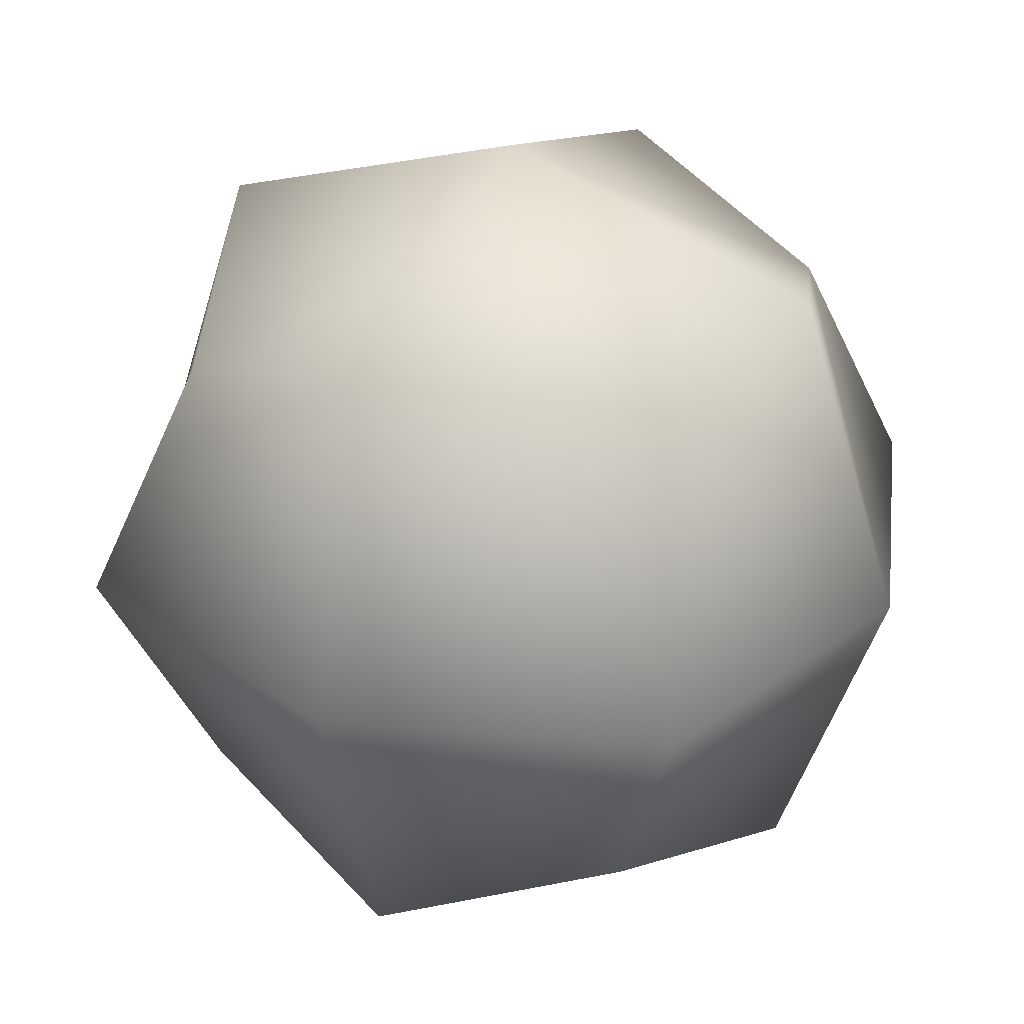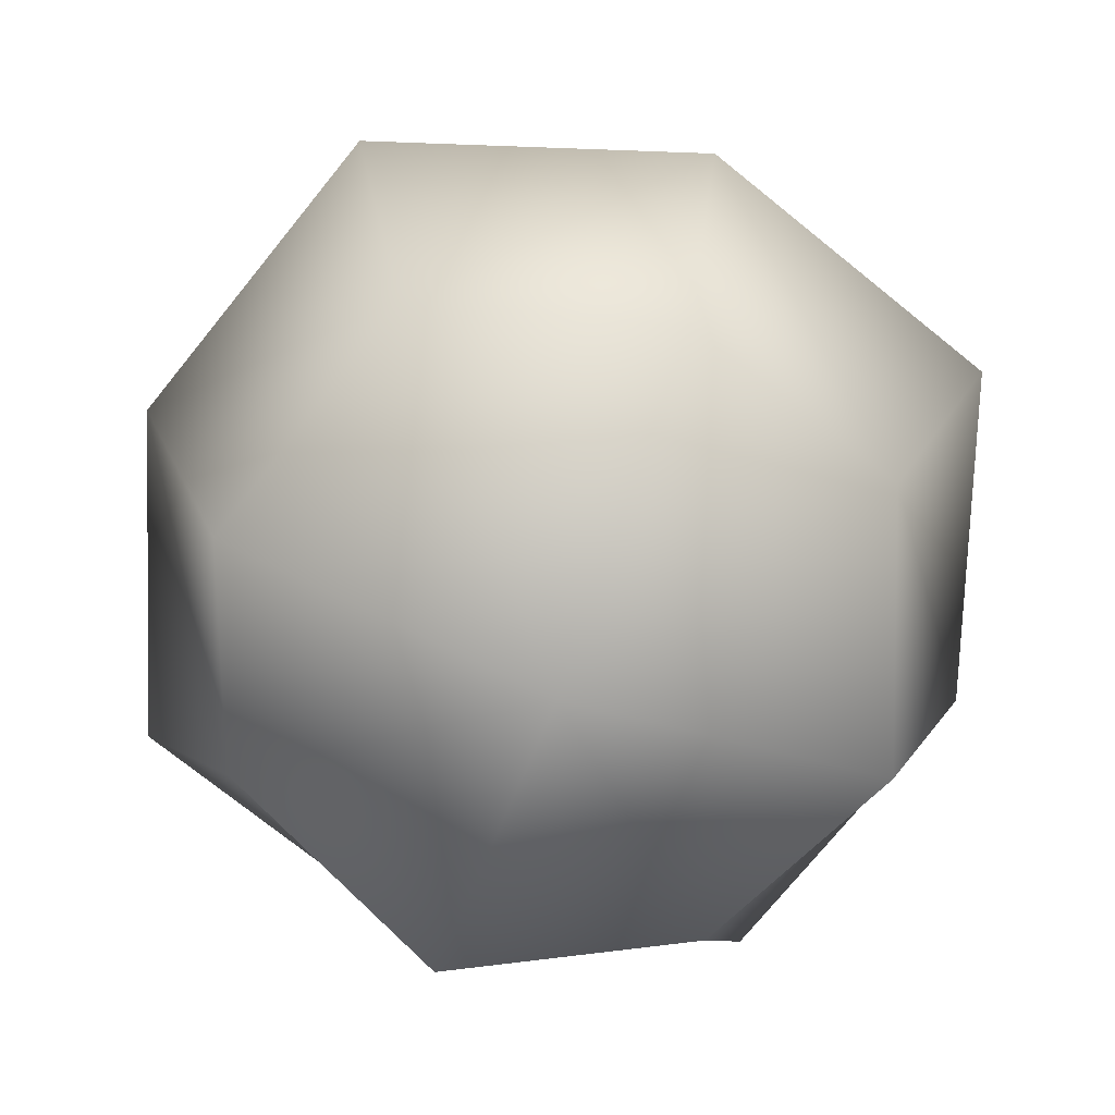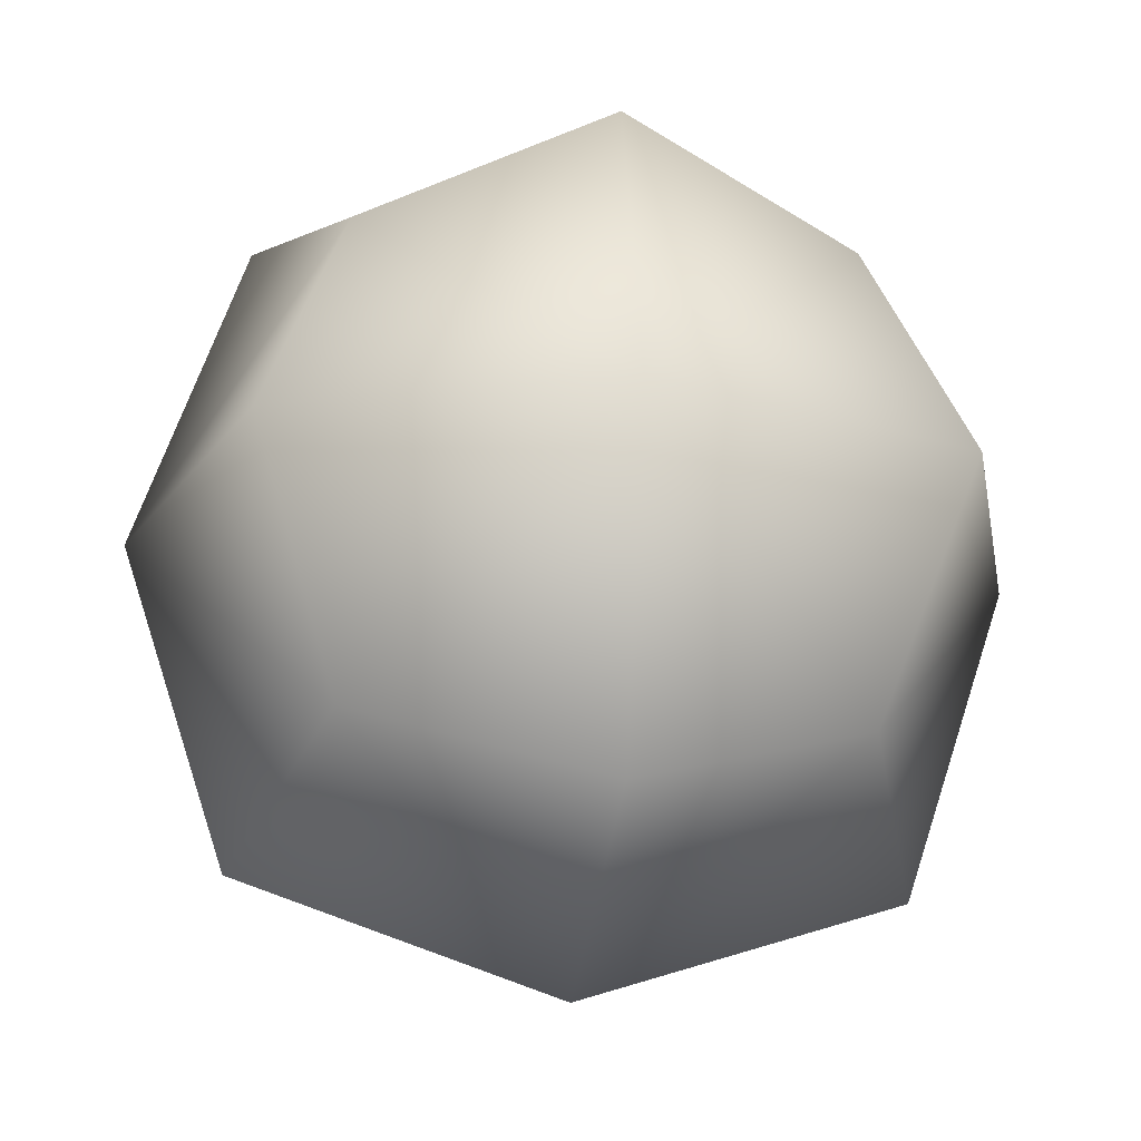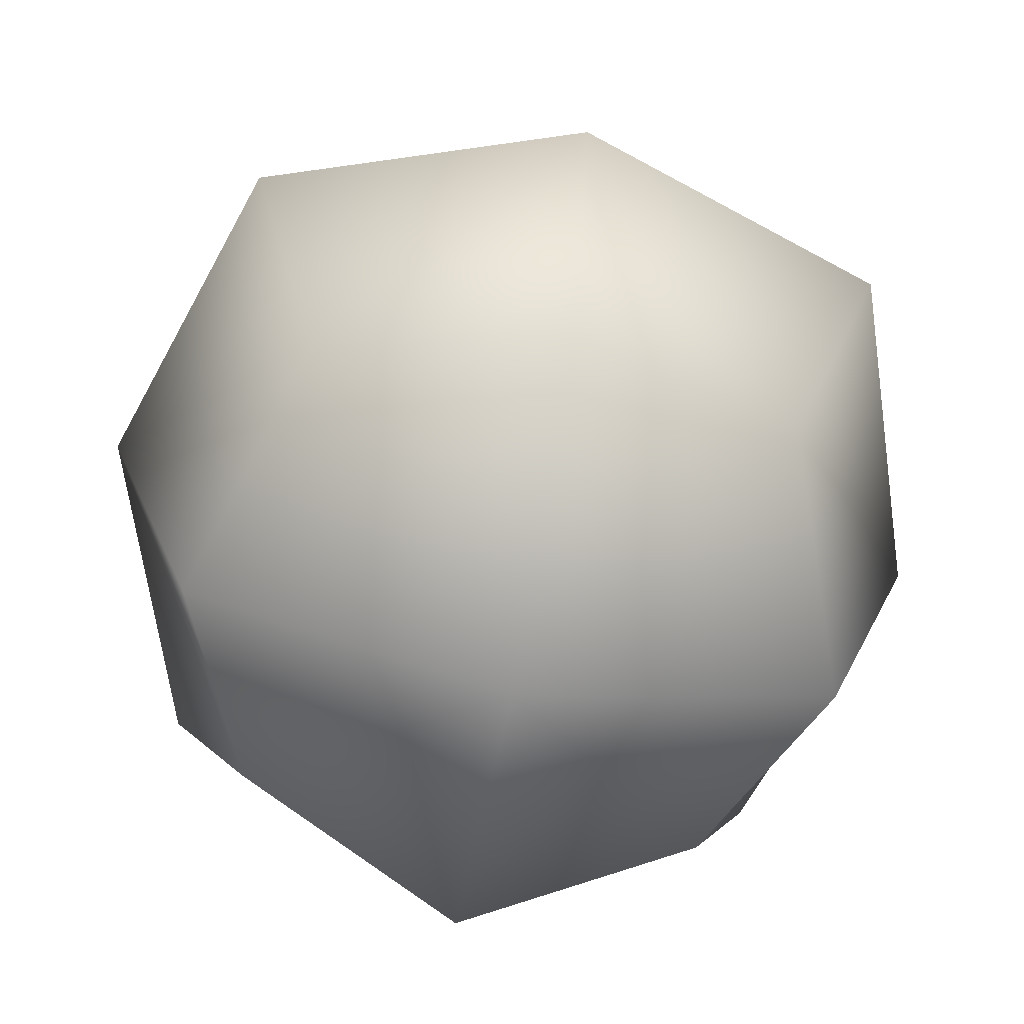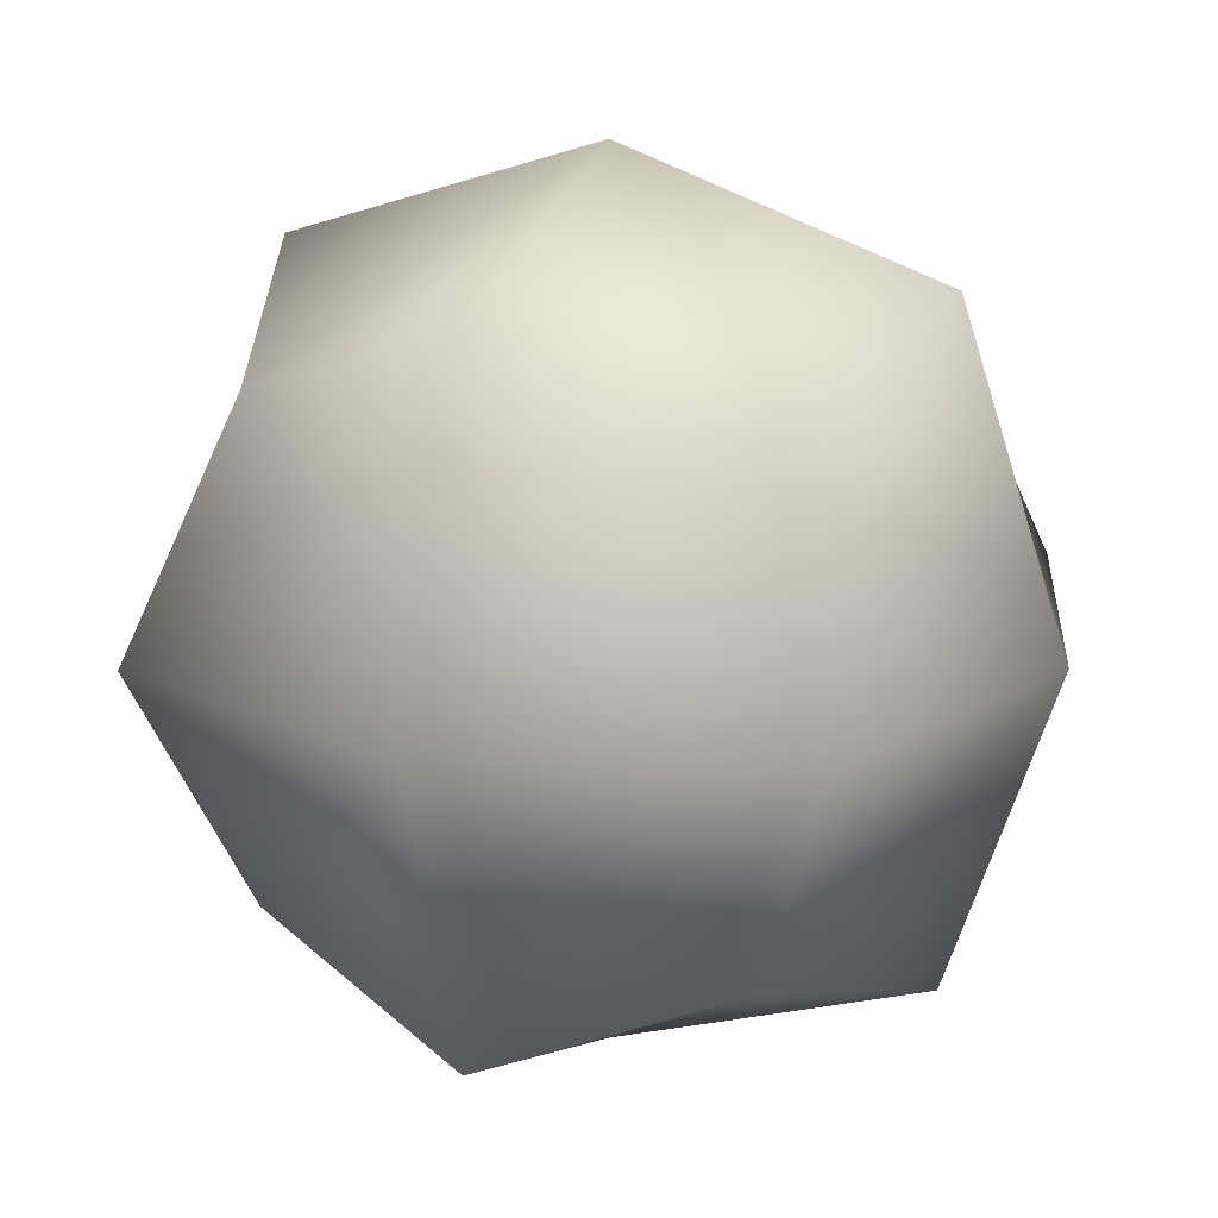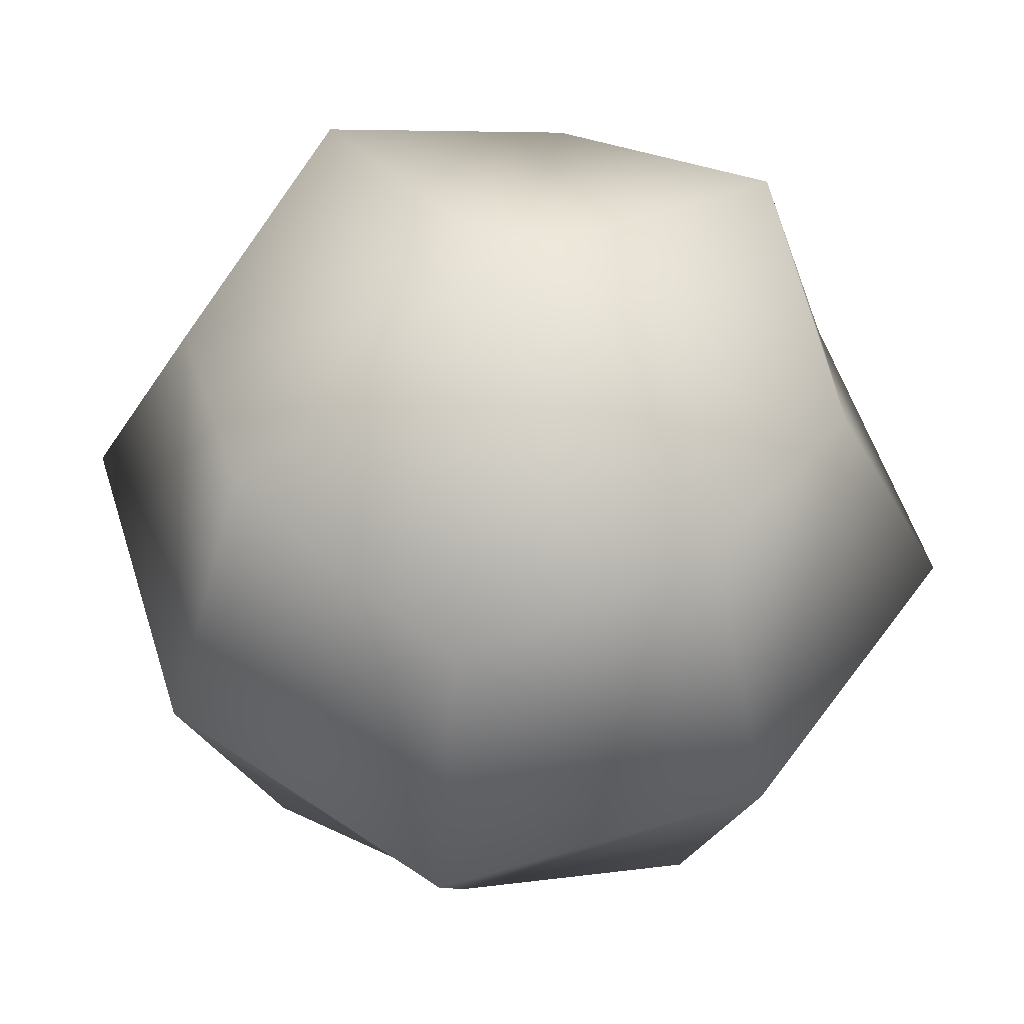
<metadata>
{"format":"obj","ext":"obj","renderer":"f3d","projection":"perspective","resolution":1024,"background":"white","views":[{"elev":31.4,"azim":-64.2,"up":"+Z"},{"elev":-73.6,"azim":159.5,"up":"+Z"},{"elev":-22.8,"azim":-98.3,"up":"+Z"},{"elev":-66.4,"azim":169.7,"up":"+Z"},{"elev":18.0,"azim":22.8,"up":"+Y"},{"elev":55.5,"azim":144.1,"up":"+Y"}]}
</metadata>
<code>
g default
v -69.44 55.56 69.44
v 69.44 55.56 69.44
v -69.44 194.4 69.44
v 69.44 194.4 69.44
v -69.44 194.4 -69.44
v 69.44 194.4 -69.44
v -69.44 55.56 -69.44
v 69.44 55.56 -69.44
v 0 31.25 93.75
v 0 218.8 93.75
v 0 218.8 -93.75
v 0 31.25 -93.75
v -93.75 125 93.75
v 93.75 125 93.75
v -93.75 218.8 0
v 93.75 218.8 0
v -93.75 125 -93.75
v 93.75 125 -93.75
v -93.75 31.25 0
v 93.75 31.25 0
v 0 125 125
v 0 250 0
v 0 125 -125
v 0 0 0
v 125 125 0
v -125 125 0
g pCube1
f 9 2 21
f 21 2 14
f 14 4 21
f 21 4 10
f 10 3 21
f 21 3 13
f 13 1 21
f 21 1 9
f 10 4 22
f 22 4 16
f 16 6 22
f 22 6 11
f 11 5 22
f 22 5 15
f 15 3 22
f 22 3 10
f 11 6 23
f 23 6 18
f 18 8 23
f 23 8 12
f 12 7 23
f 23 7 17
f 17 5 23
f 23 5 11
f 12 8 24
f 24 8 20
f 20 2 24
f 24 2 9
f 9 1 24
f 24 1 19
f 19 7 24
f 24 7 12
f 20 8 25
f 25 8 18
f 18 6 25
f 25 6 16
f 16 4 25
f 25 4 14
f 14 2 25
f 25 2 20
f 19 1 26
f 26 1 13
f 13 3 26
f 26 3 15
f 15 5 26
f 26 5 17
f 17 7 26
f 26 7 19

</code>
